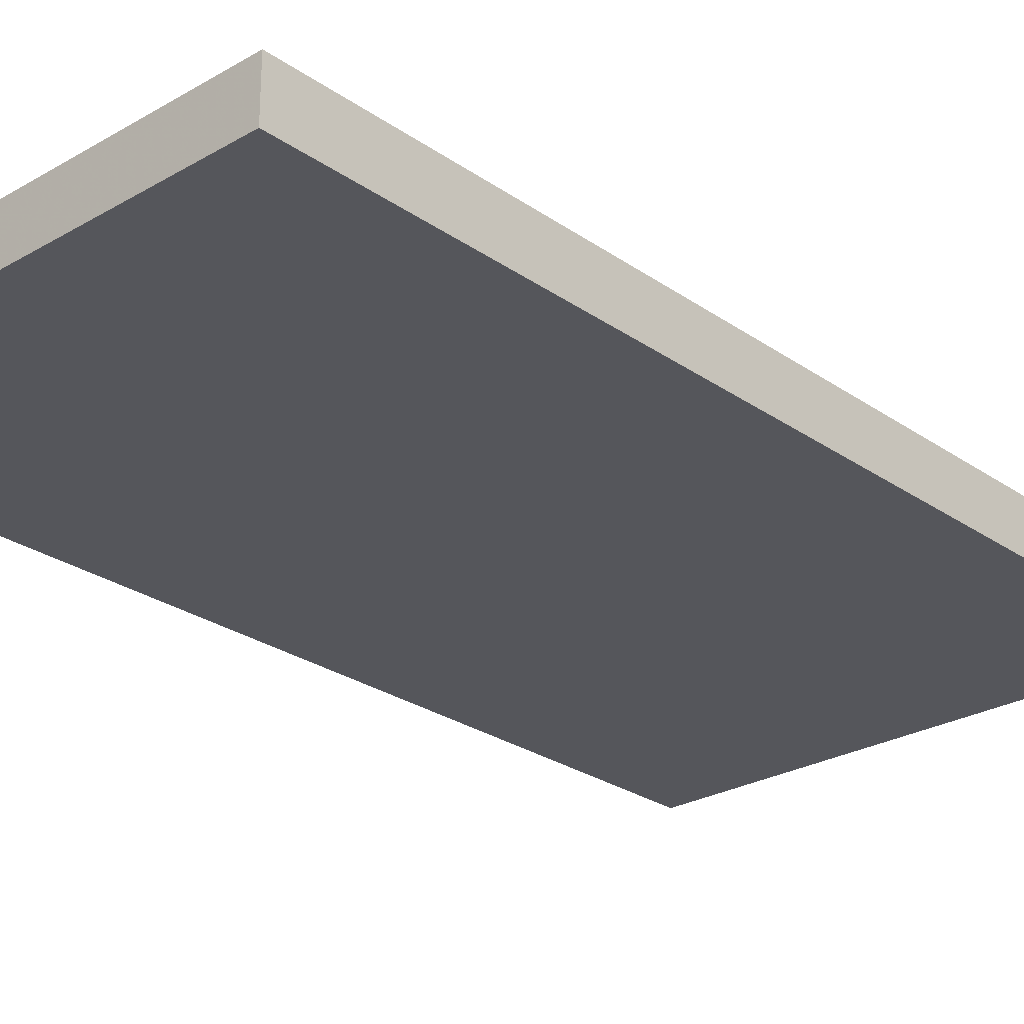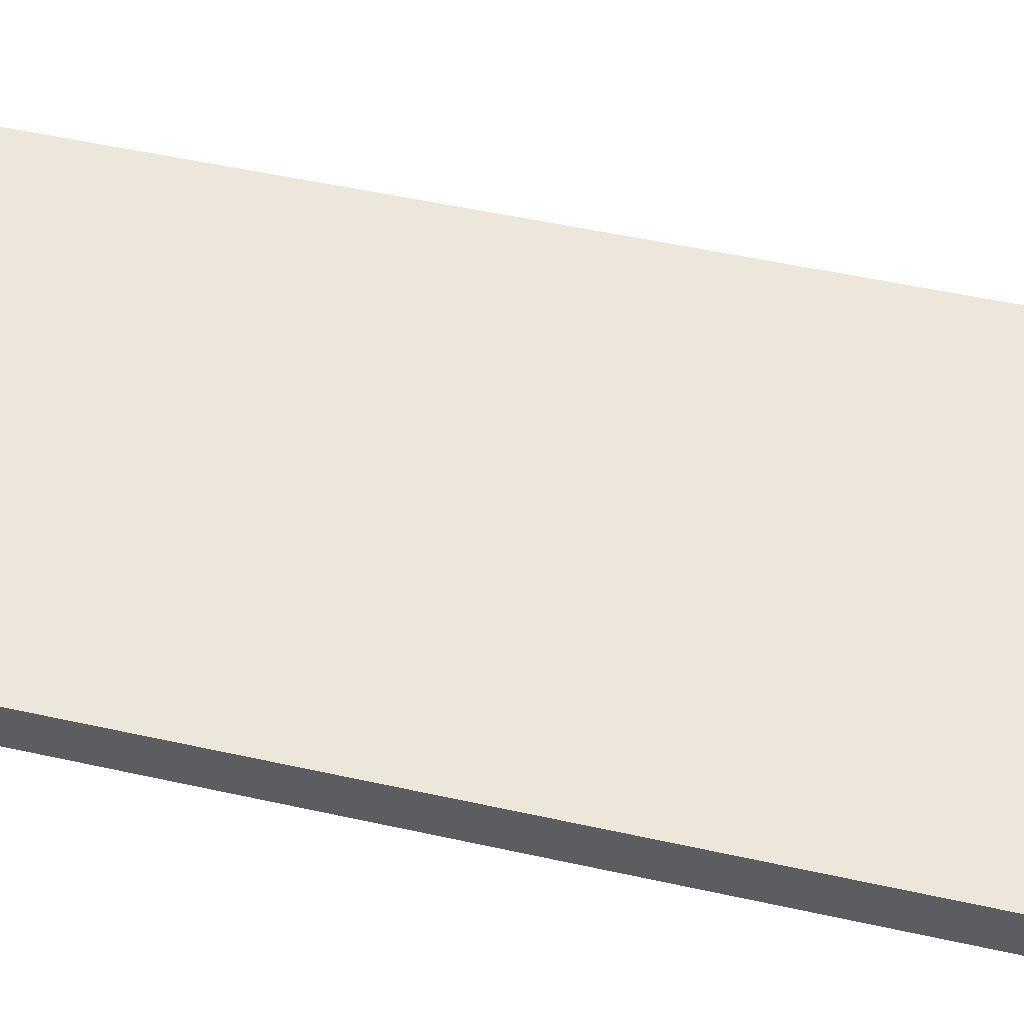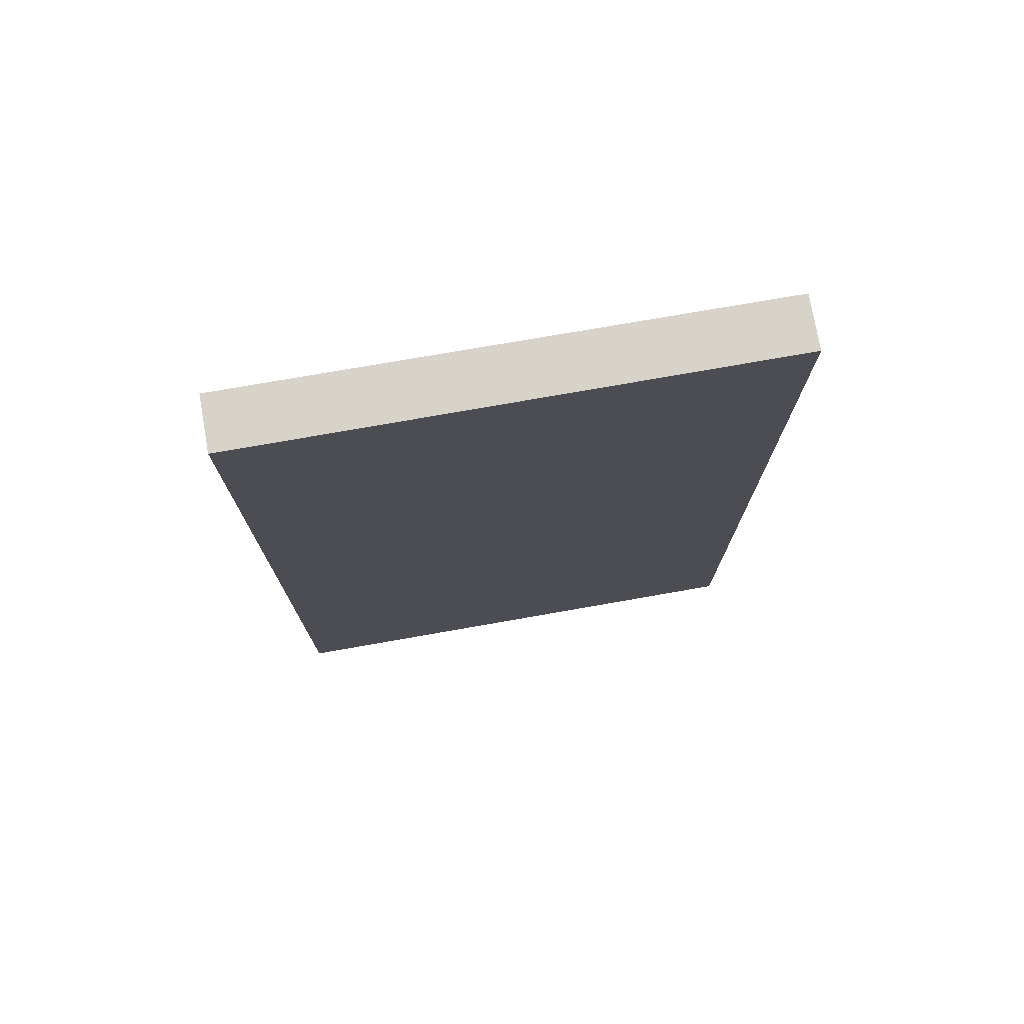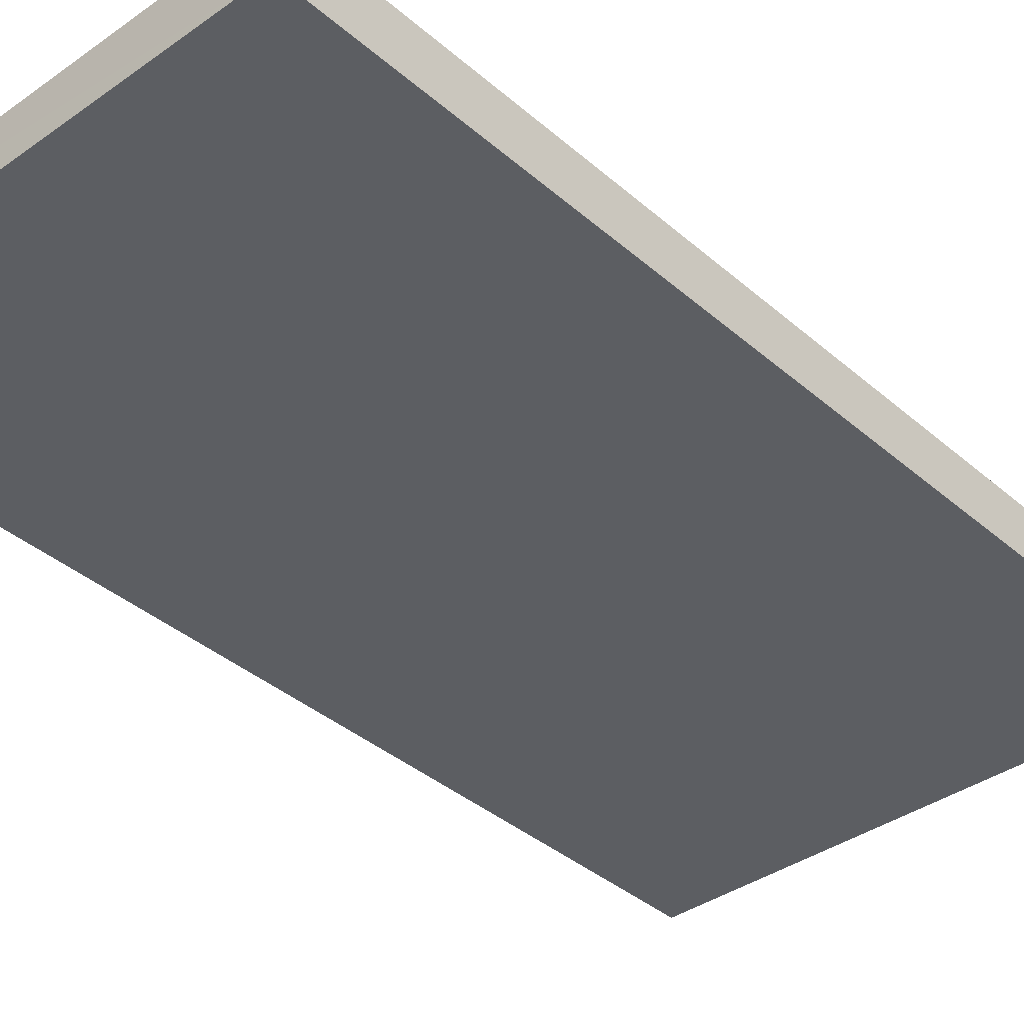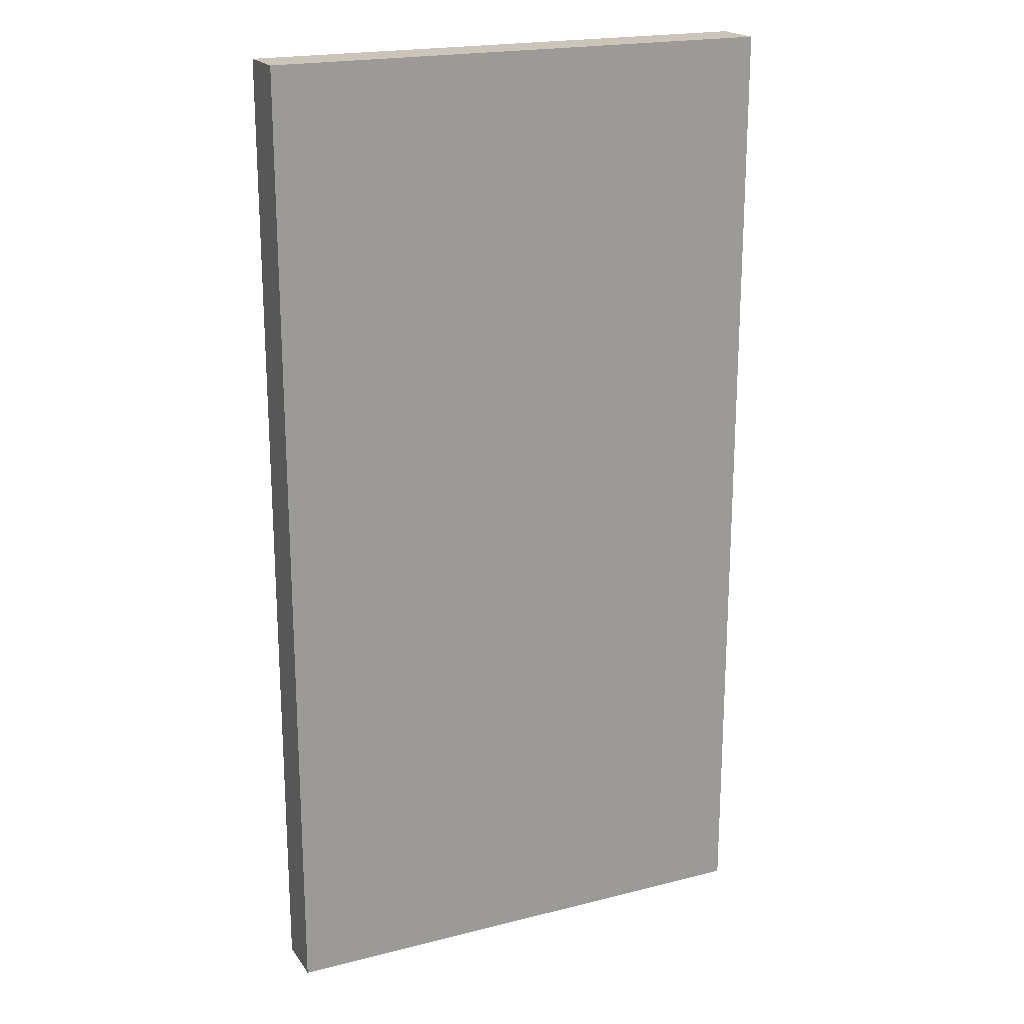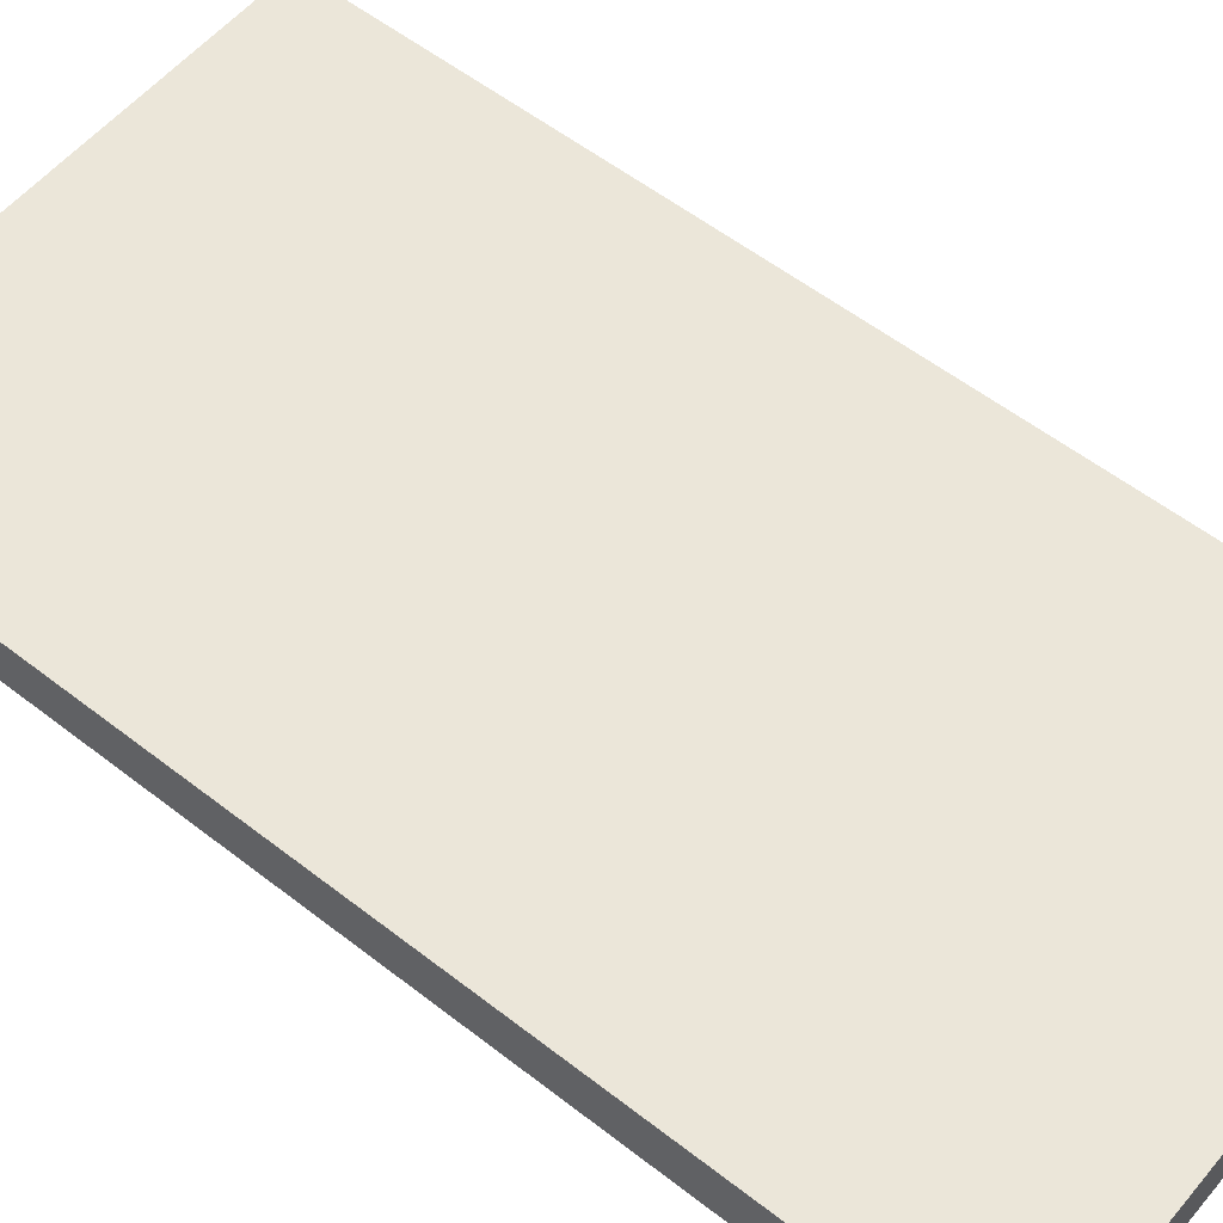
<metadata>
{"format":"obj","ext":"obj","renderer":"f3d","projection":"perspective","resolution":1024,"background":"white","views":[{"elev":-26.2,"azim":-137.5,"up":"+Y"},{"elev":52.9,"azim":103.3,"up":"+Y"},{"elev":76.3,"azim":-9.9,"up":"+Z"},{"elev":-37.7,"azim":-137.8,"up":"+Y"},{"elev":20.3,"azim":-24.8,"up":"+Z"},{"elev":55.8,"azim":129.3,"up":"+Y"}]}
</metadata>
<code>
o 10751
v 2168 1879 21.66
v 2168 1879 21.66
v 2168 1879 21.66
v 2168 1879 21.47
v 2168 1879 21.47
v 2168 1879 21.47
v 2168 1879 21.66
v 2168 1879 21.66
v 2168 1879 21.66
v 2168 1879 21.47
v 2168 1879 21.66
v 2168 1879 21.47
v 2168 1879 21.47
v 2168 1879 21.47
v 2168 1879 21.47
v 2168 1879 21.47
v 2168 1879 21.66
v 2168 1879 21.47
v 2168 1879 21.66
v 2168 1879 21.47
v 2168 1879 21.47
v 2168 1879 21.66
v 2168 1879 21.47
v 2168 1879 21.47
v 2168 1879 21.66
v 2168 1879 21.66
v 2168 1879 21.47
v 2168 1879 21.66
v 2168 1879 21.66
f 1 2 3
f 1 4 5
f 6 2 7
f 8 9 7
f 10 7 11
f 12 13 14
f 14 15 16
f 17 15 18
f 19 20 21
f 22 23 20
f 24 25 26
f 27 28 29

</code>
